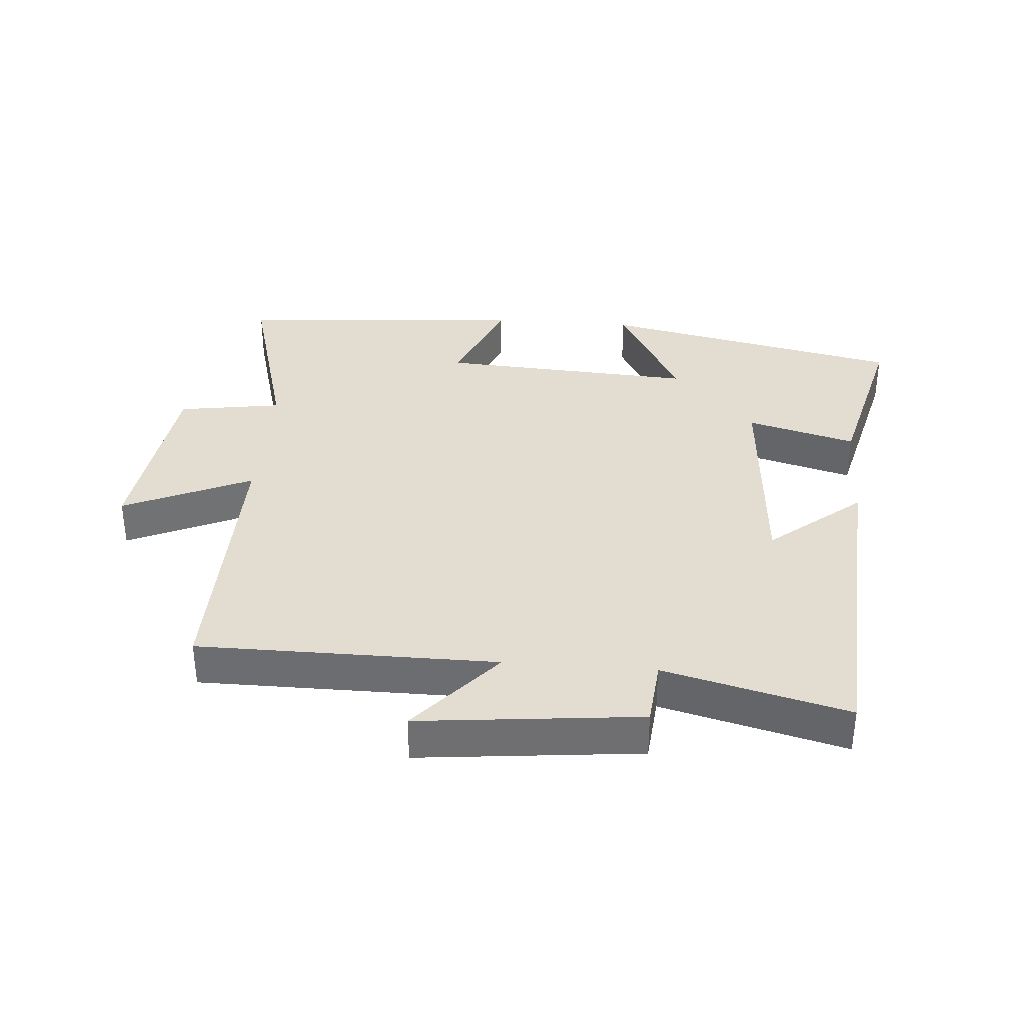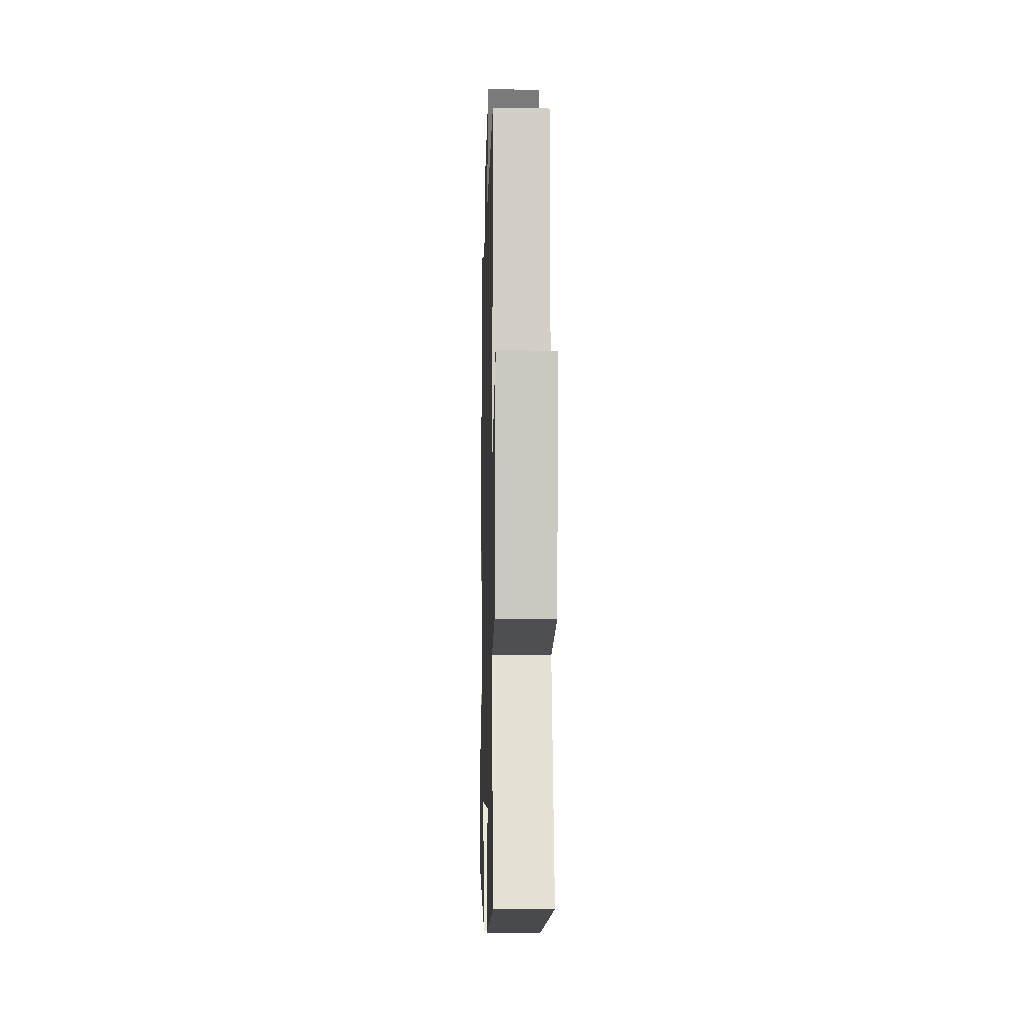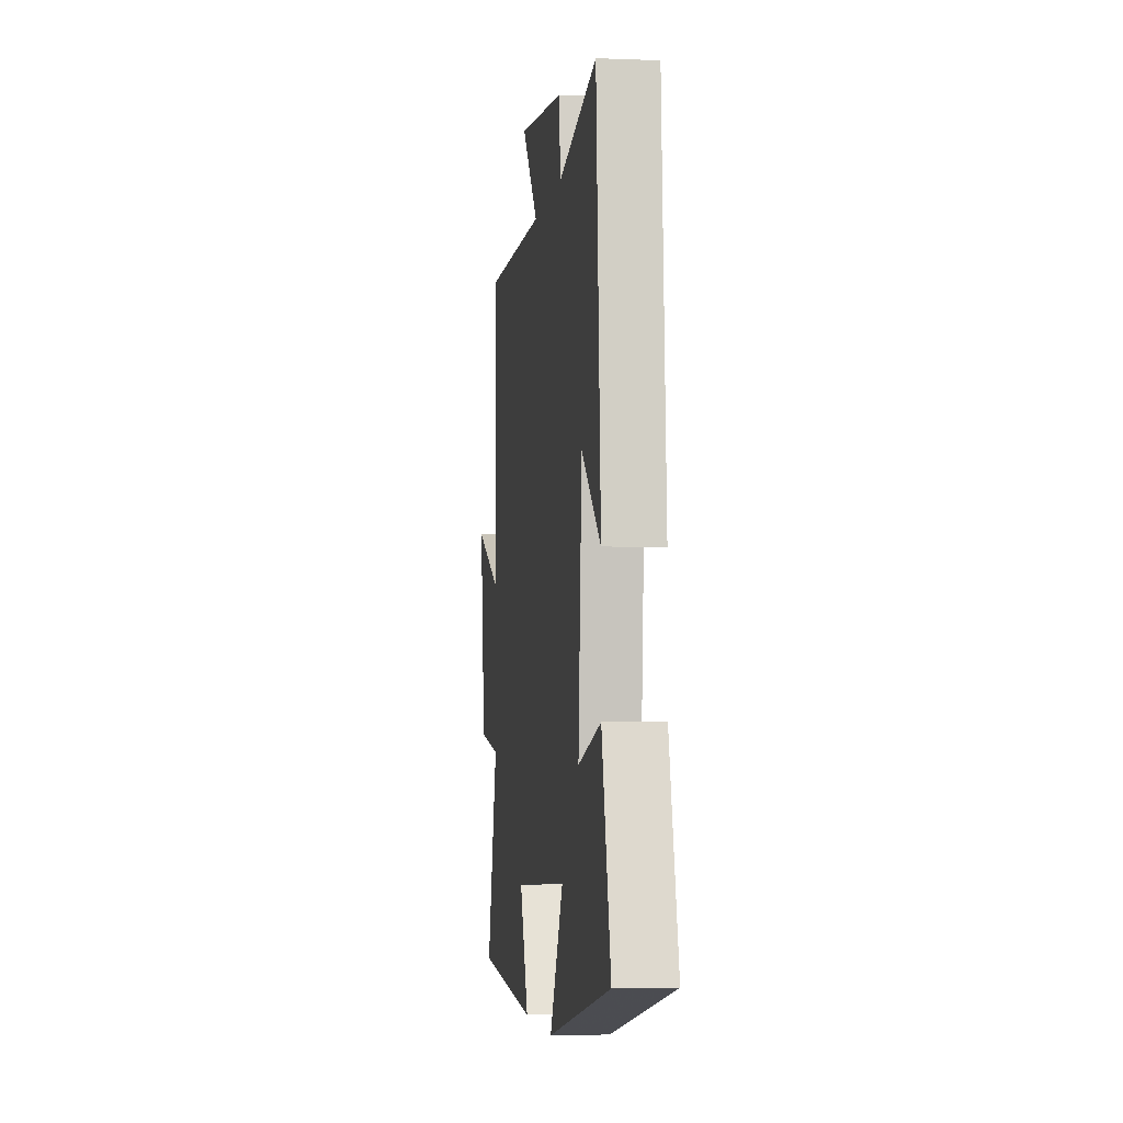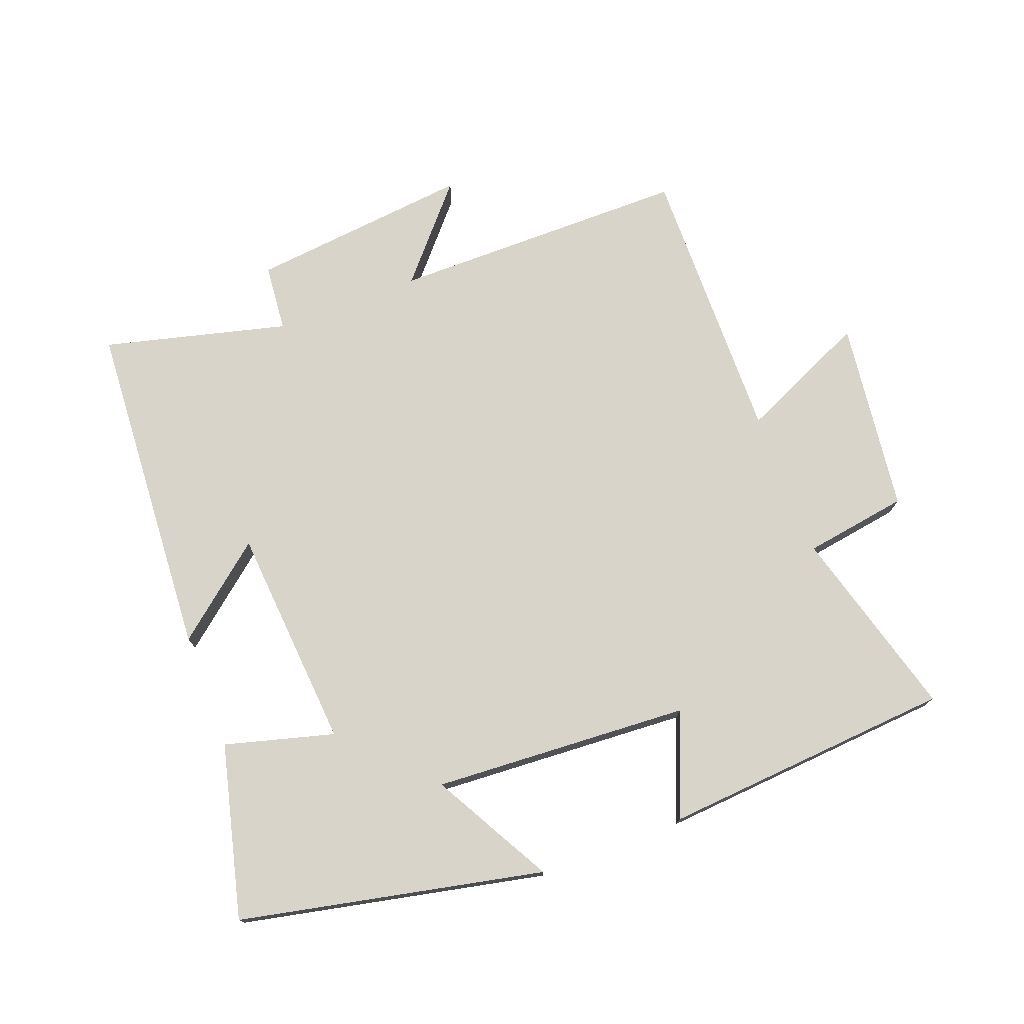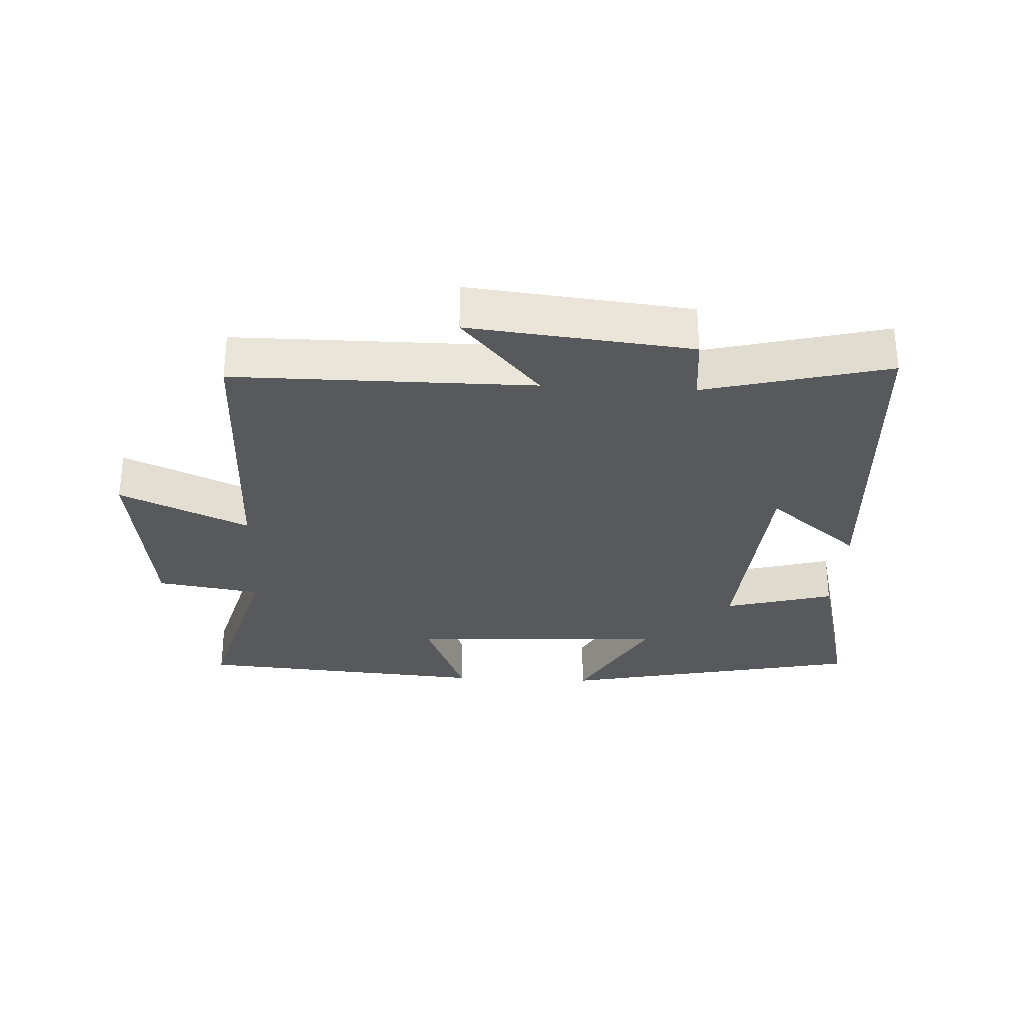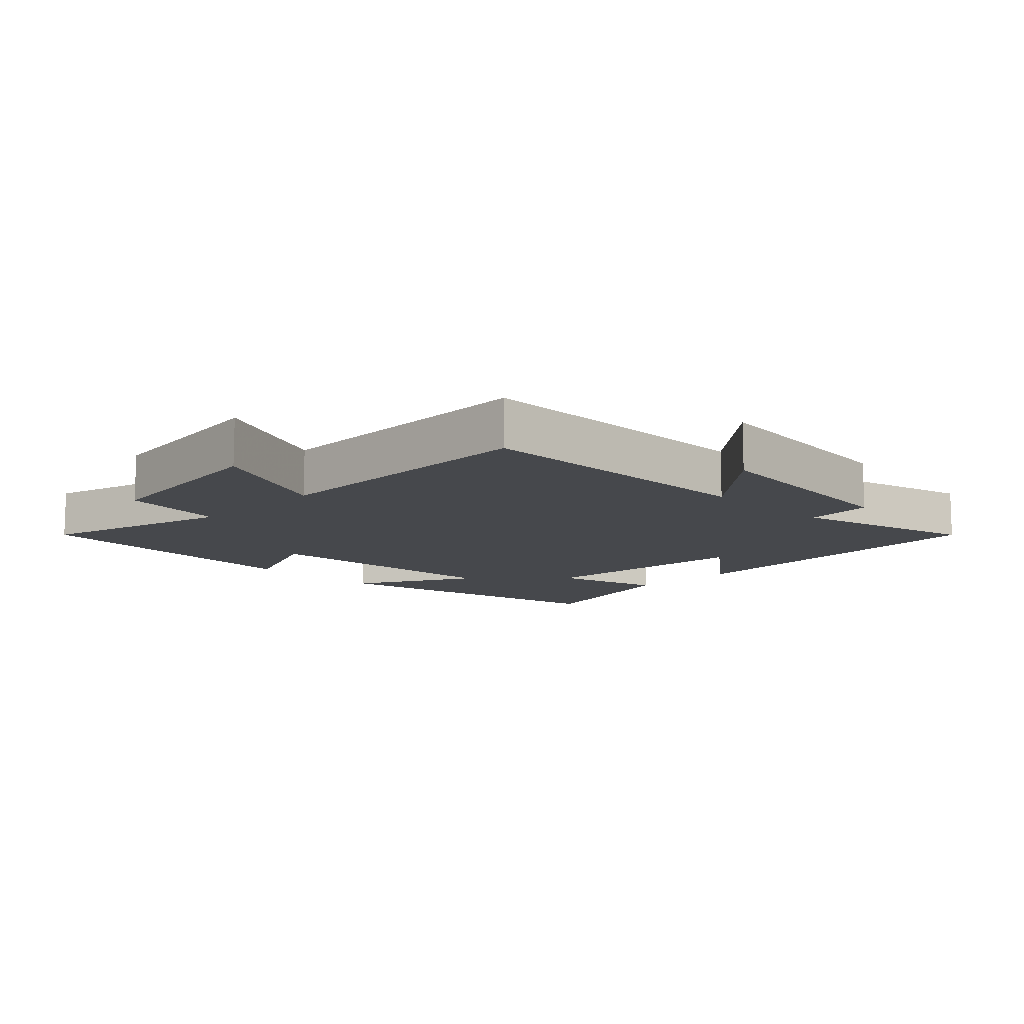
<metadata>
{"format":"obj","ext":"obj","renderer":"f3d","projection":"perspective","resolution":1024,"background":"white","views":[{"elev":35.4,"azim":4.5,"up":"+Y"},{"elev":-9.1,"azim":-91.5,"up":"+Z"},{"elev":-3.8,"azim":82.3,"up":"+Z"},{"elev":75.0,"azim":159.2,"up":"+Y"},{"elev":-30.1,"azim":-3.0,"up":"+Y"},{"elev":-11.3,"azim":-44.8,"up":"+Y"}]}
</metadata>
<code>
v 0.466 0.07 0.572
v 0.5 0.07 0.048
v 0.358 0.07 0.164
v 0.332 0.07 -0.18
v 0.5 0.07 -0.134
v 0.567 0.07 -0.401
v 0.099 0.07 -0.5
v 0.2 0.07 -0.316
v -0.196 0.07 -0.34
v -0.131 0.07 -0.5
v -0.581 0.07 -0.466
v -0.5 0.07 -0.171
v -0.66 0.07 -0.146
v -0.698 0.07 0.152
v -0.5 0.07 0.063
v -0.507 0.07 0.499
v -0.047 0.07 0.5
v -0.169 0.07 0.64
v 0.173 0.07 0.604
v 0.183 0.07 0.5
v 0.466 0 0.572
v 0.5 0 0.048
v 0.358 0 0.164
v 0.332 0 -0.18
v 0.5 0 -0.134
v 0.567 0 -0.401
v 0.099 0 -0.5
v 0.2 0 -0.316
v -0.196 0 -0.34
v -0.131 0 -0.5
v -0.581 0 -0.466
v -0.5 0 -0.171
v -0.66 0 -0.146
v -0.698 0 0.152
v -0.5 0 0.063
v -0.507 0 0.499
v -0.047 0 0.5
v -0.169 0 0.64
v 0.173 0 0.604
v 0.183 0 0.5
f 17 18 19 20
f 15 16 17 20
f 15 20 1
f 12 13 14 15
f 12 15 1
f 9 10 11 12
f 8 9 12 1
f 5 6 7 8
f 4 5 8
f 3 4 8
f 3 8 1
f 1 2 3
f 40 39 38 37
f 40 37 36 35
f 21 40 35
f 35 34 33 32
f 21 35 32
f 32 31 30 29
f 21 32 29 28
f 28 27 26 25
f 28 25 24
f 28 24 23
f 21 28 23
f 23 22 21
f 1 21 22 2
f 2 22 23 3
f 3 23 24 4
f 4 24 25 5
f 5 25 26 6
f 6 26 27 7
f 7 27 28 8
f 8 28 29 9
f 9 29 30 10
f 10 30 31 11
f 11 31 32 12
f 12 32 33 13
f 13 33 34 14
f 14 34 35 15
f 15 35 36 16
f 16 36 37 17
f 17 37 38 18
f 18 38 39 19
f 19 39 40 20
f 20 40 21 1

</code>
